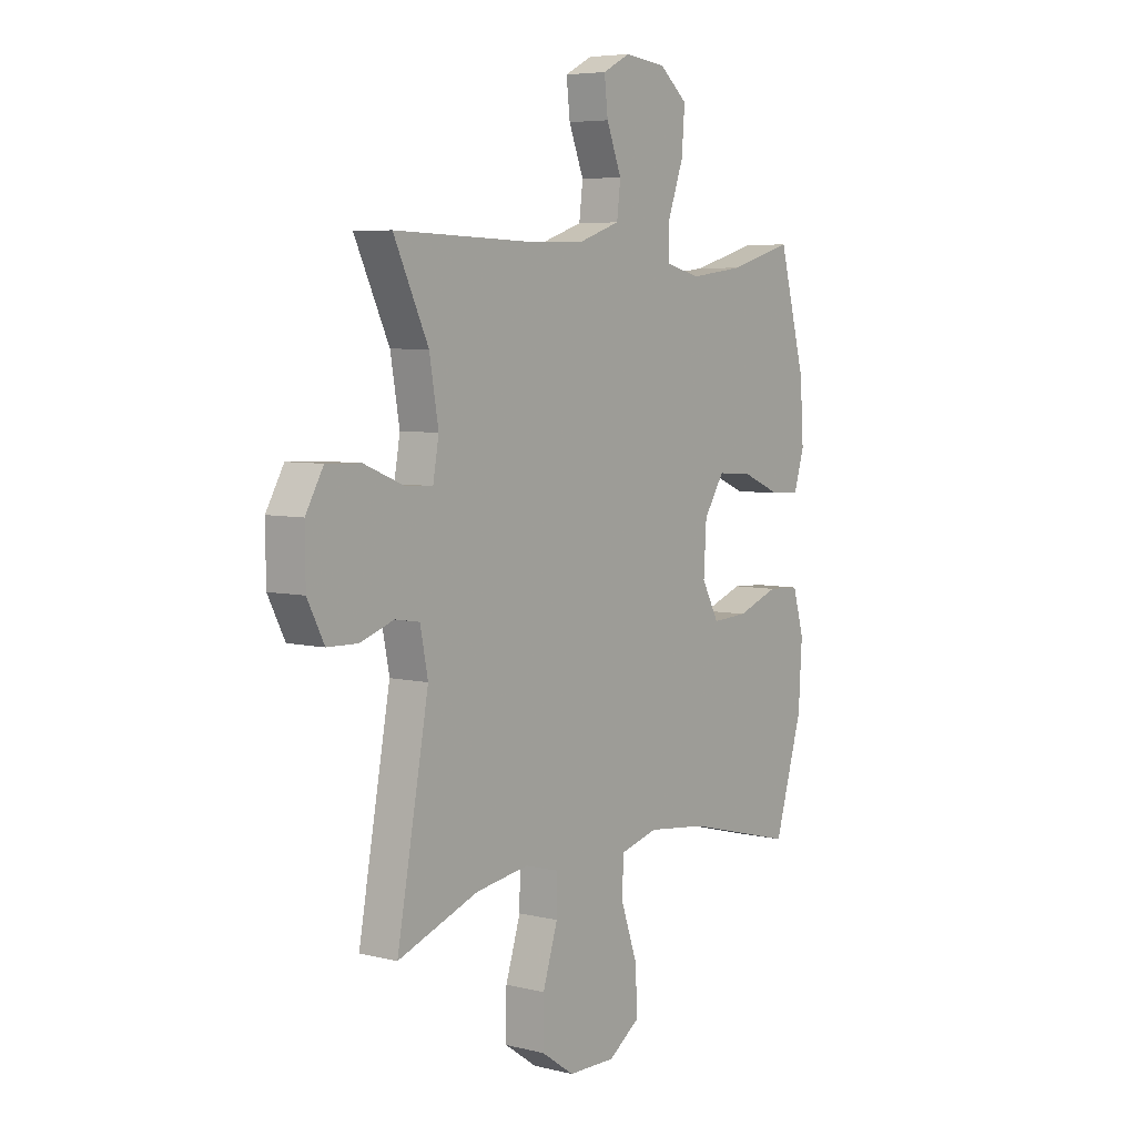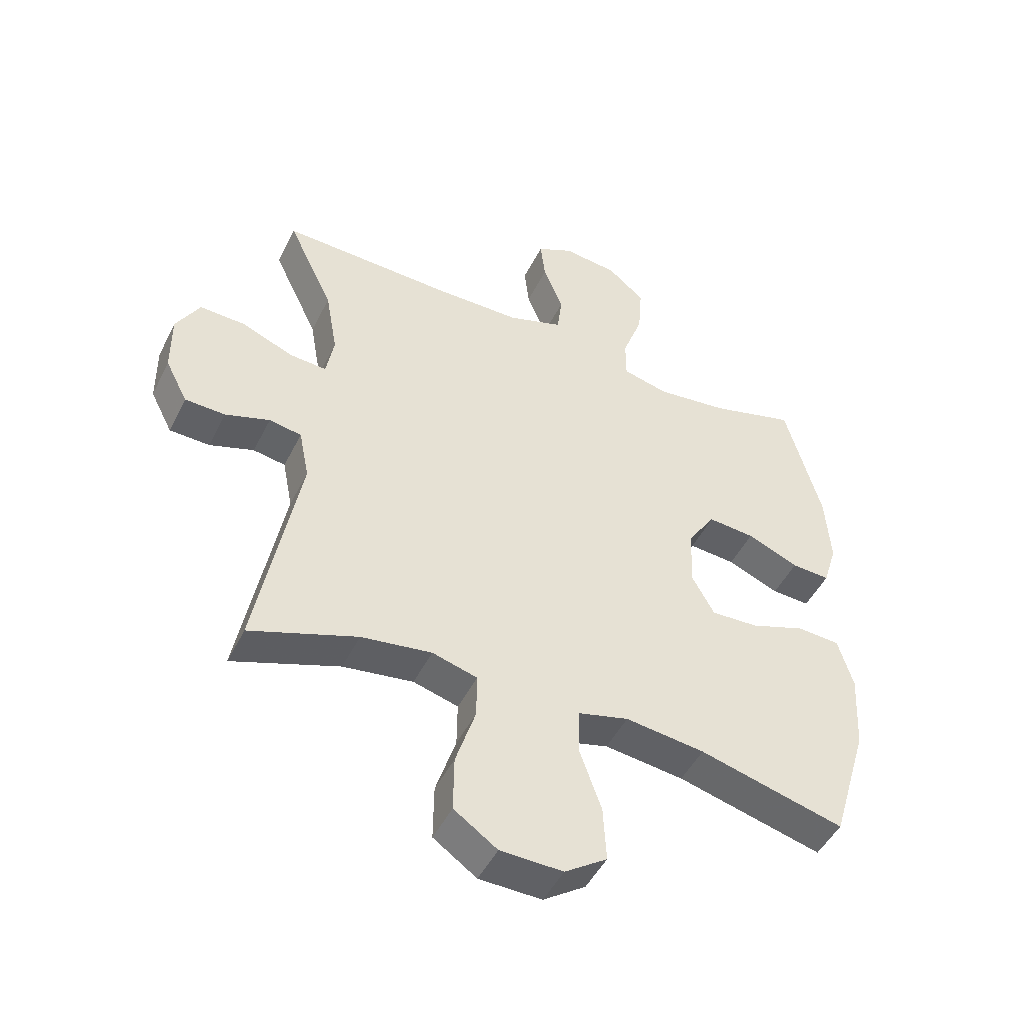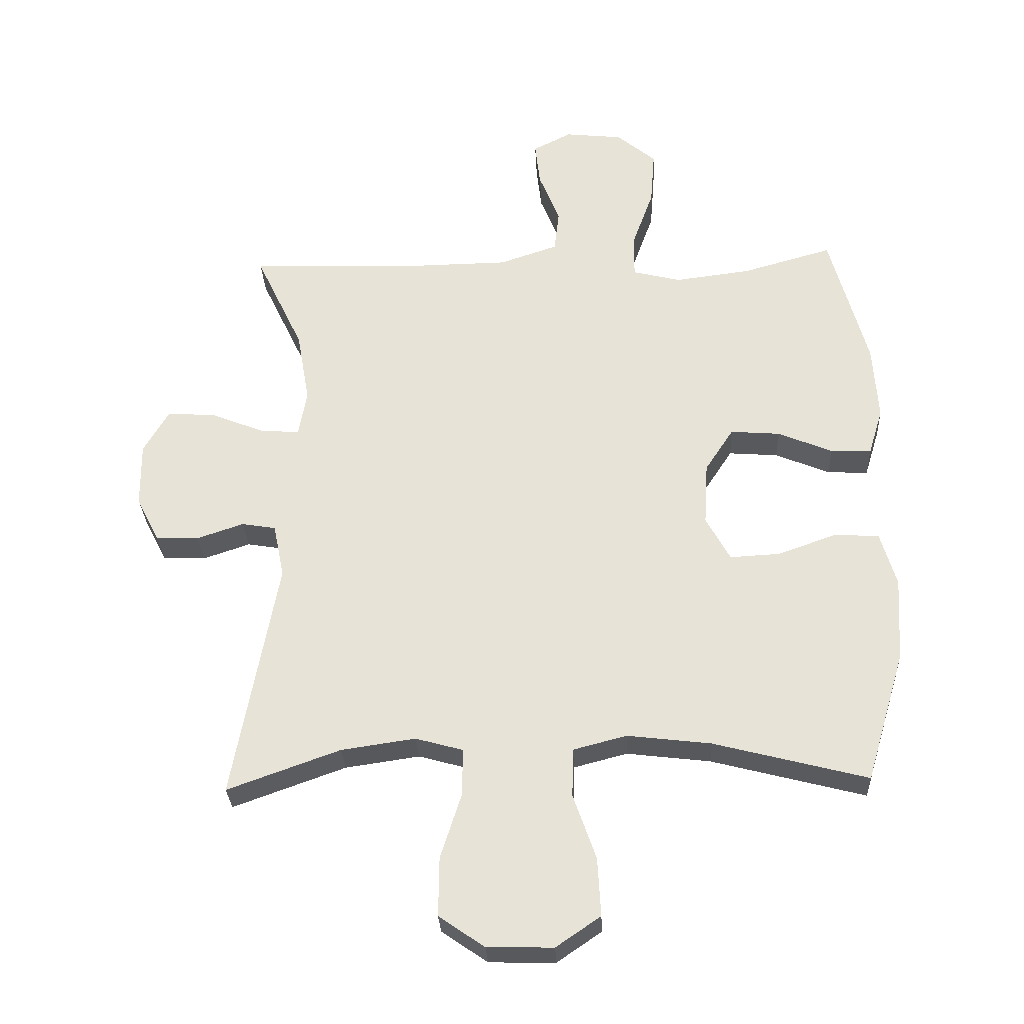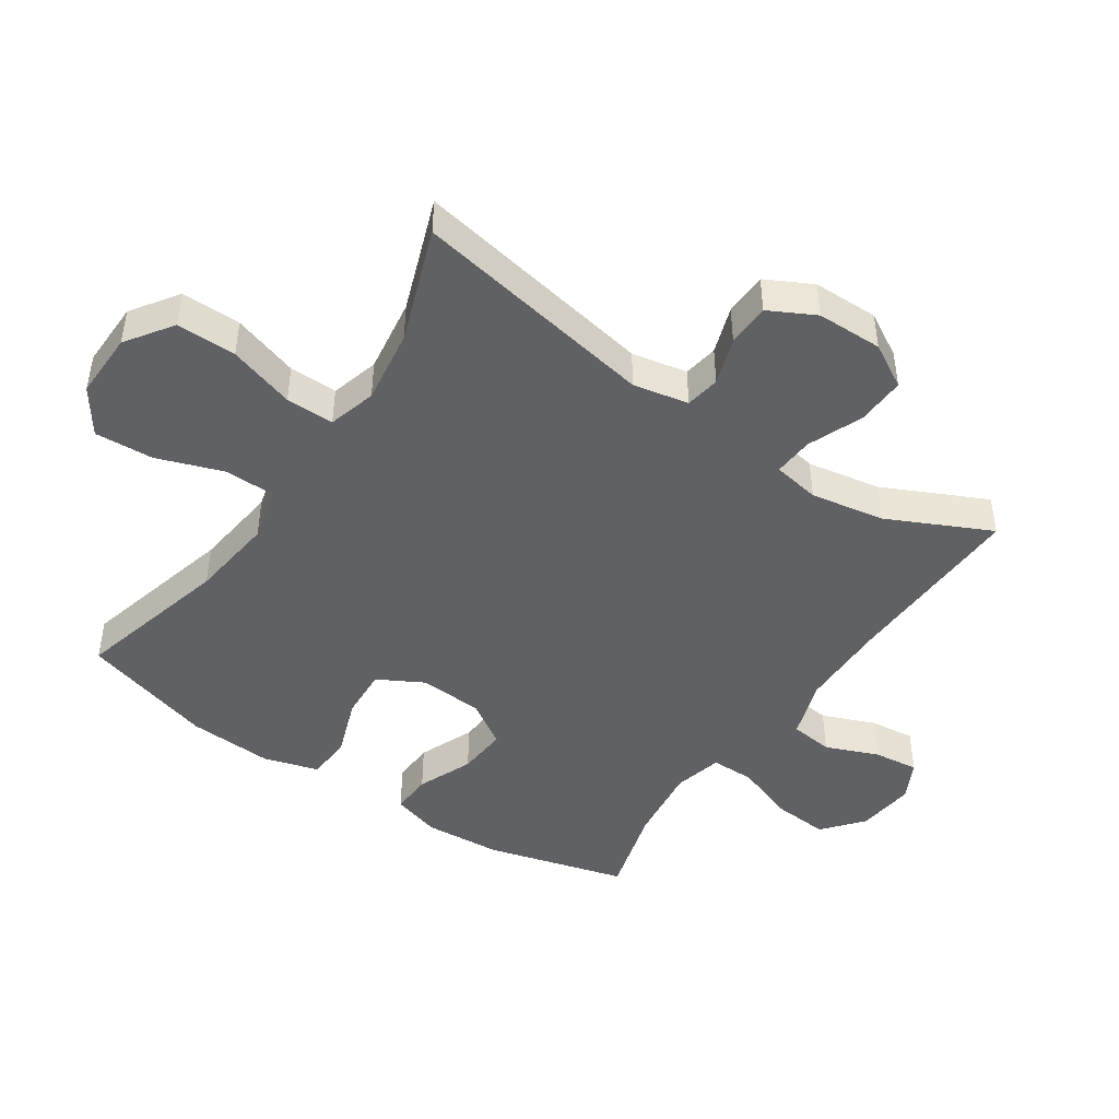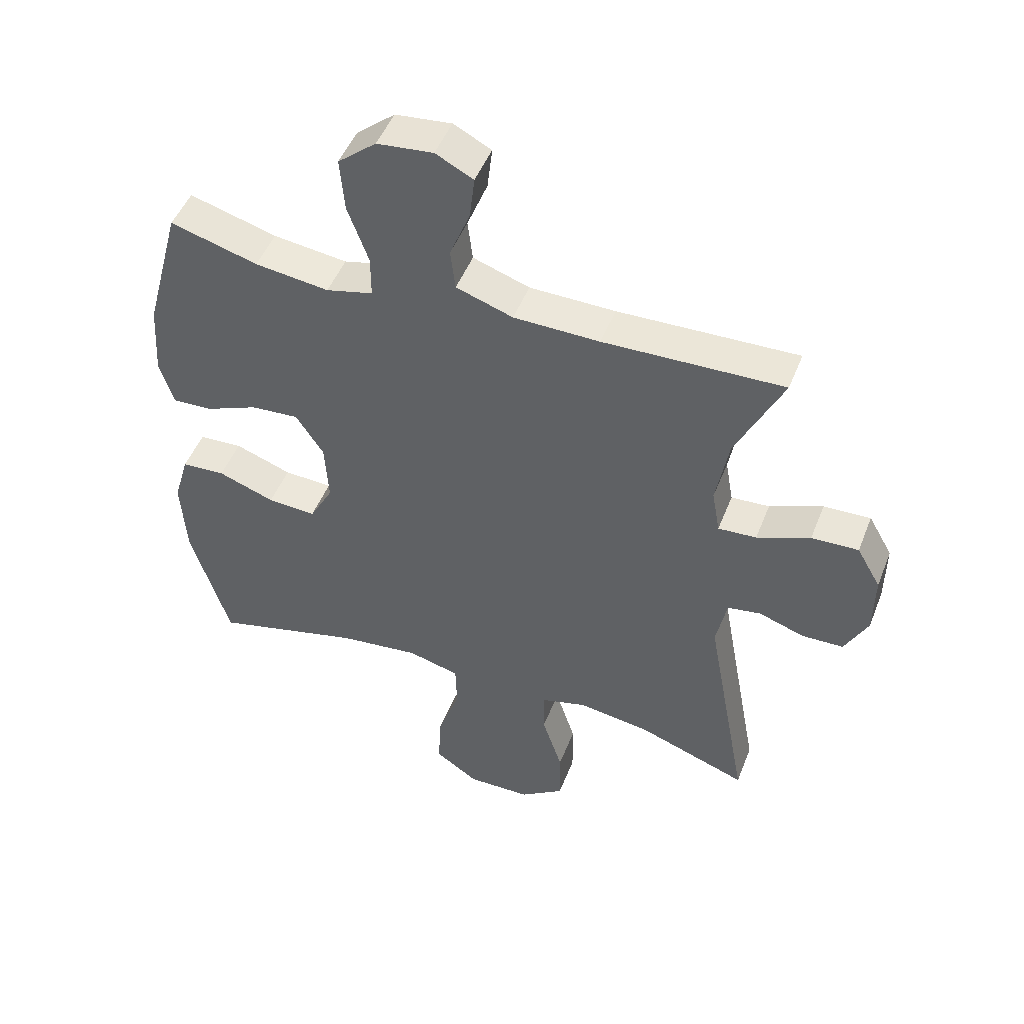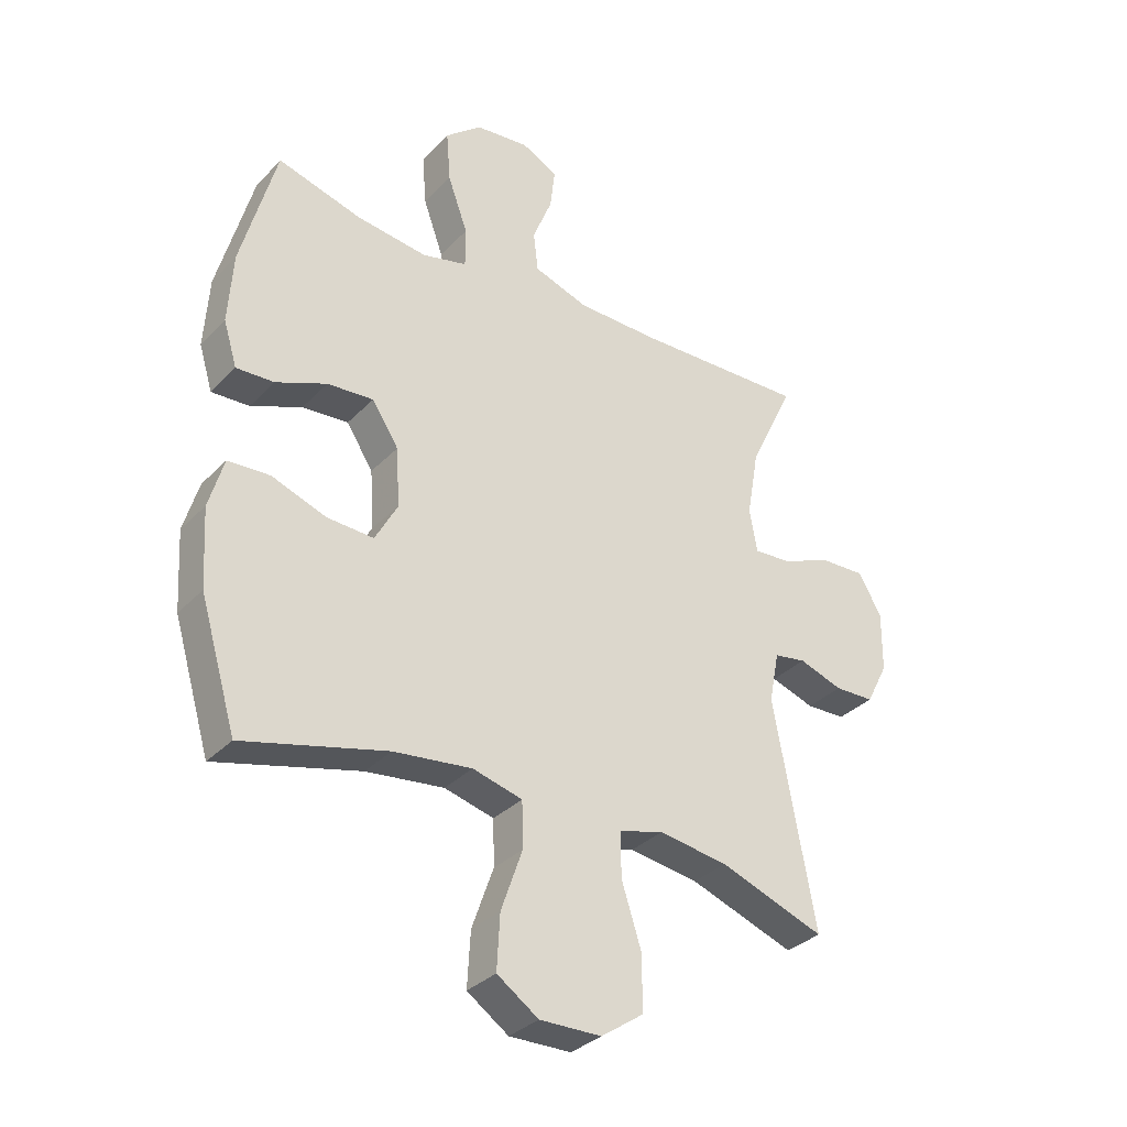
<metadata>
{"format":"obj","ext":"obj","renderer":"f3d","projection":"perspective","resolution":1024,"background":"white","views":[{"elev":5.9,"azim":-53.7,"up":"+Z"},{"elev":-48.1,"azim":-25.7,"up":"+Z"},{"elev":-29.6,"azim":2.7,"up":"+Z"},{"elev":-45.7,"azim":-123.9,"up":"+Y"},{"elev":48.8,"azim":-159.0,"up":"+Z"},{"elev":-33.2,"azim":143.8,"up":"+Z"}]}
</metadata>
<code>
v 0.5 0.07 -0.5
v 0.258 0.07 -0.437
v 0.126 0.07 -0.421
v 0.042 0.07 -0.443
v 0.04 0.07 -0.52
v 0.076 0.07 -0.623
v 0.081 0.07 -0.715
v 0.011 0.07 -0.763
v -0.093 0.07 -0.761
v -0.165 0.07 -0.711
v -0.164 0.07 -0.618
v -0.131 0.07 -0.515
v -0.13 0.07 -0.44
v -0.205 0.07 -0.419
v -0.322 0.07 -0.436
v -0.5 0.07 -0.5
v -0.43 0.07 -0.12
v -0.447 0.07 -0.034
v -0.501 0.07 -0.025
v -0.575 0.07 -0.05
v -0.642 0.07 -0.048
v -0.679 0.07 0.024
v -0.68 0.07 0.126
v -0.641 0.07 0.194
v -0.565 0.07 0.191
v -0.479 0.07 0.156
v -0.417 0.07 0.152
v -0.404 0.07 0.225
v -0.424 0.07 0.34
v -0.5 0.07 0.5
v -0.209 0.07 0.491
v -0.07 0.07 0.493
v 0.022 0.07 0.524
v 0.03 0.07 0.591
v -0.003 0.07 0.674
v -0.011 0.07 0.744
v 0.05 0.07 0.775
v 0.141 0.07 0.765
v 0.203 0.07 0.713
v 0.196 0.07 0.626
v 0.162 0.07 0.532
v 0.162 0.07 0.464
v 0.238 0.07 0.445
v 0.358 0.07 0.46
v 0.5 0.07 0.5
v 0.559 0.07 0.282
v 0.567 0.07 0.161
v 0.544 0.07 0.086
v 0.48 0.07 0.089
v 0.394 0.07 0.125
v 0.316 0.07 0.131
v 0.271 0.07 0.062
v 0.265 0.07 -0.038
v 0.303 0.07 -0.108
v 0.382 0.07 -0.104
v 0.474 0.07 -0.071
v 0.545 0.07 -0.075
v 0.57 0.07 -0.161
v 0.562 0.07 -0.293
v 0.5 0 -0.5
v 0.258 0 -0.437
v 0.126 0 -0.421
v 0.042 0 -0.443
v 0.04 0 -0.52
v 0.076 0 -0.623
v 0.081 0 -0.715
v 0.011 0 -0.763
v -0.093 0 -0.761
v -0.165 0 -0.711
v -0.164 0 -0.618
v -0.131 0 -0.515
v -0.13 0 -0.44
v -0.205 0 -0.419
v -0.322 0 -0.436
v -0.5 0 -0.5
v -0.43 0 -0.12
v -0.447 0 -0.034
v -0.501 0 -0.025
v -0.575 0 -0.05
v -0.642 0 -0.048
v -0.679 0 0.024
v -0.68 0 0.126
v -0.641 0 0.194
v -0.565 0 0.191
v -0.479 0 0.156
v -0.417 0 0.152
v -0.404 0 0.225
v -0.424 0 0.34
v -0.5 0 0.5
v -0.209 0 0.491
v -0.07 0 0.493
v 0.022 0 0.524
v 0.03 0 0.591
v -0.003 0 0.674
v -0.011 0 0.744
v 0.05 0 0.775
v 0.141 0 0.765
v 0.203 0 0.713
v 0.196 0 0.626
v 0.162 0 0.532
v 0.162 0 0.464
v 0.238 0 0.445
v 0.358 0 0.46
v 0.5 0 0.5
v 0.559 0 0.282
v 0.567 0 0.161
v 0.544 0 0.086
v 0.48 0 0.089
v 0.394 0 0.125
v 0.316 0 0.131
v 0.271 0 0.062
v 0.265 0 -0.038
v 0.303 0 -0.108
v 0.382 0 -0.104
v 0.474 0 -0.071
v 0.545 0 -0.075
v 0.57 0 -0.161
v 0.562 0 -0.293
f 58 59 1 2
f 55 56 57 58
f 54 55 58 2
f 53 54 2 3
f 52 53 3 4
f 47 48 49 50
f 47 50 51
f 44 45 46 47
f 43 44 47 51
f 42 43 51 52
f 38 39 40 41
f 38 41 42
f 37 38 42
f 34 35 36 37
f 34 37 42 52
f 29 30 31
f 28 29 31 32
f 27 28 32 33
f 23 24 25 26
f 23 26 27
f 22 23 27
f 19 20 21 22
f 18 19 22 27
f 17 18 27 33
f 15 16 17 33
f 9 10 11 12
f 9 12 13
f 8 9 13
f 5 6 7 8
f 4 5 8 13
f 33 34 52 4
f 14 15 33
f 4 13 14 33
f 61 60 118 117
f 117 116 115 114
f 61 117 114 113
f 62 61 113 112
f 63 62 112 111
f 109 108 107 106
f 110 109 106
f 106 105 104 103
f 110 106 103 102
f 111 110 102 101
f 100 99 98 97
f 101 100 97
f 101 97 96
f 96 95 94 93
f 111 101 96 93
f 90 89 88
f 91 90 88 87
f 92 91 87 86
f 85 84 83 82
f 86 85 82
f 86 82 81
f 81 80 79 78
f 86 81 78 77
f 92 86 77 76
f 92 76 75 74
f 71 70 69 68
f 72 71 68
f 72 68 67
f 67 66 65 64
f 72 67 64 63
f 63 111 93 92
f 92 74 73
f 92 73 72 63
f 1 60 61 2
f 2 61 62 3
f 3 62 63 4
f 4 63 64 5
f 5 64 65 6
f 6 65 66 7
f 7 66 67 8
f 8 67 68 9
f 9 68 69 10
f 10 69 70 11
f 11 70 71 12
f 12 71 72 13
f 13 72 73 14
f 14 73 74 15
f 15 74 75 16
f 16 75 76 17
f 17 76 77 18
f 18 77 78 19
f 19 78 79 20
f 20 79 80 21
f 21 80 81 22
f 22 81 82 23
f 23 82 83 24
f 24 83 84 25
f 25 84 85 26
f 26 85 86 27
f 27 86 87 28
f 28 87 88 29
f 29 88 89 30
f 30 89 90 31
f 31 90 91 32
f 32 91 92 33
f 33 92 93 34
f 34 93 94 35
f 35 94 95 36
f 36 95 96 37
f 37 96 97 38
f 38 97 98 39
f 39 98 99 40
f 40 99 100 41
f 41 100 101 42
f 42 101 102 43
f 43 102 103 44
f 44 103 104 45
f 45 104 105 46
f 46 105 106 47
f 47 106 107 48
f 48 107 108 49
f 49 108 109 50
f 50 109 110 51
f 51 110 111 52
f 52 111 112 53
f 53 112 113 54
f 54 113 114 55
f 55 114 115 56
f 56 115 116 57
f 57 116 117 58
f 58 117 118 59
f 59 118 60 1

</code>
